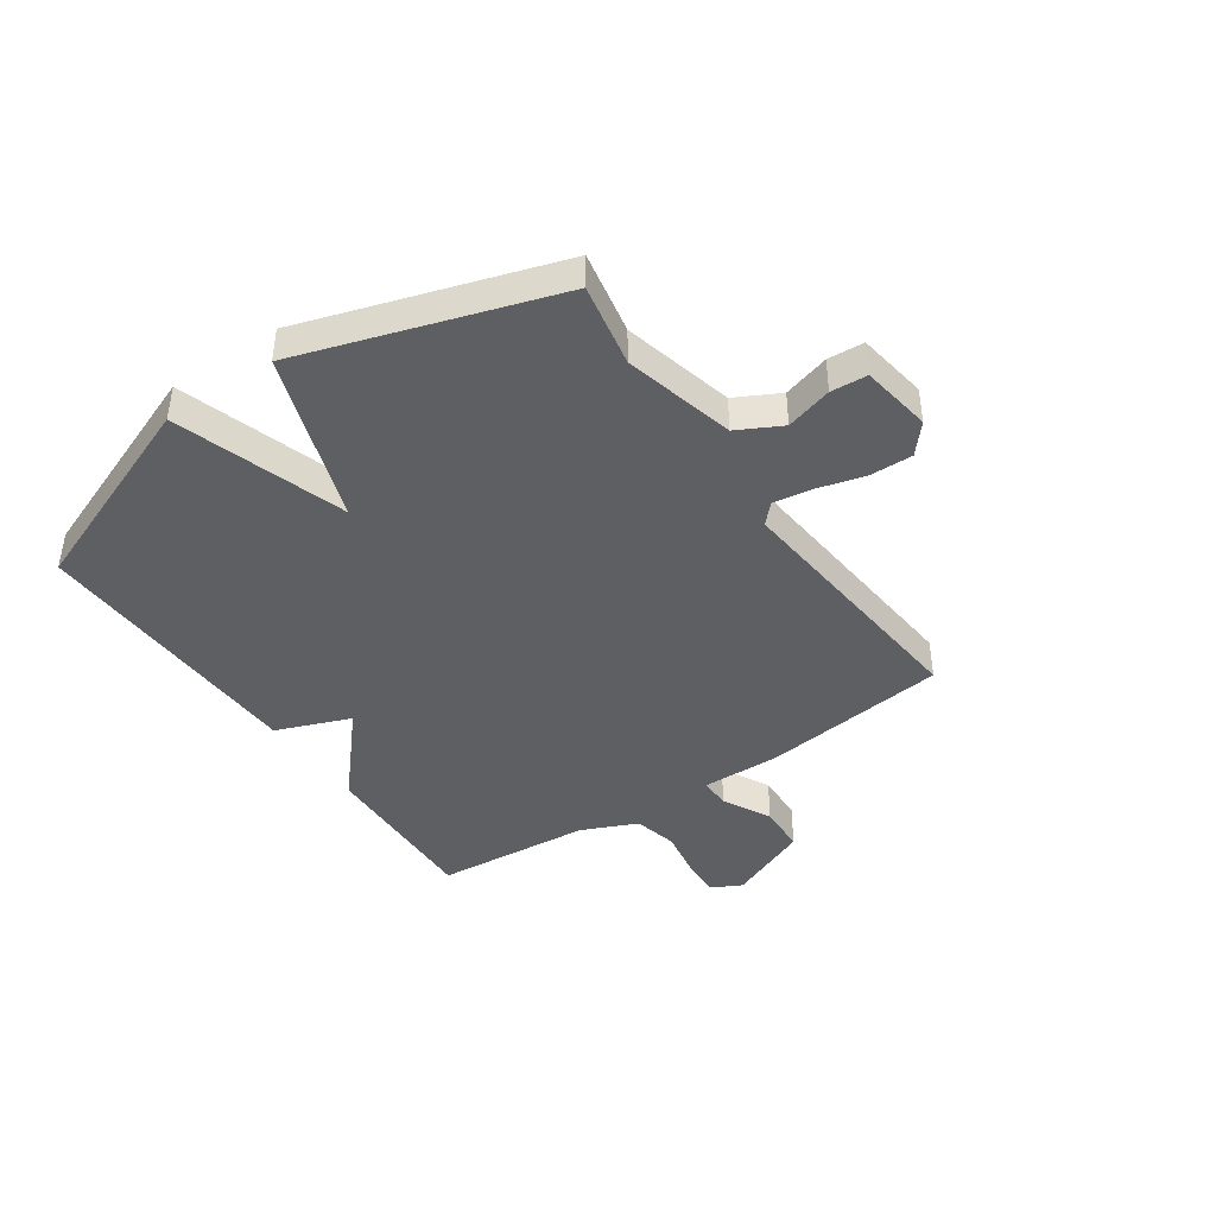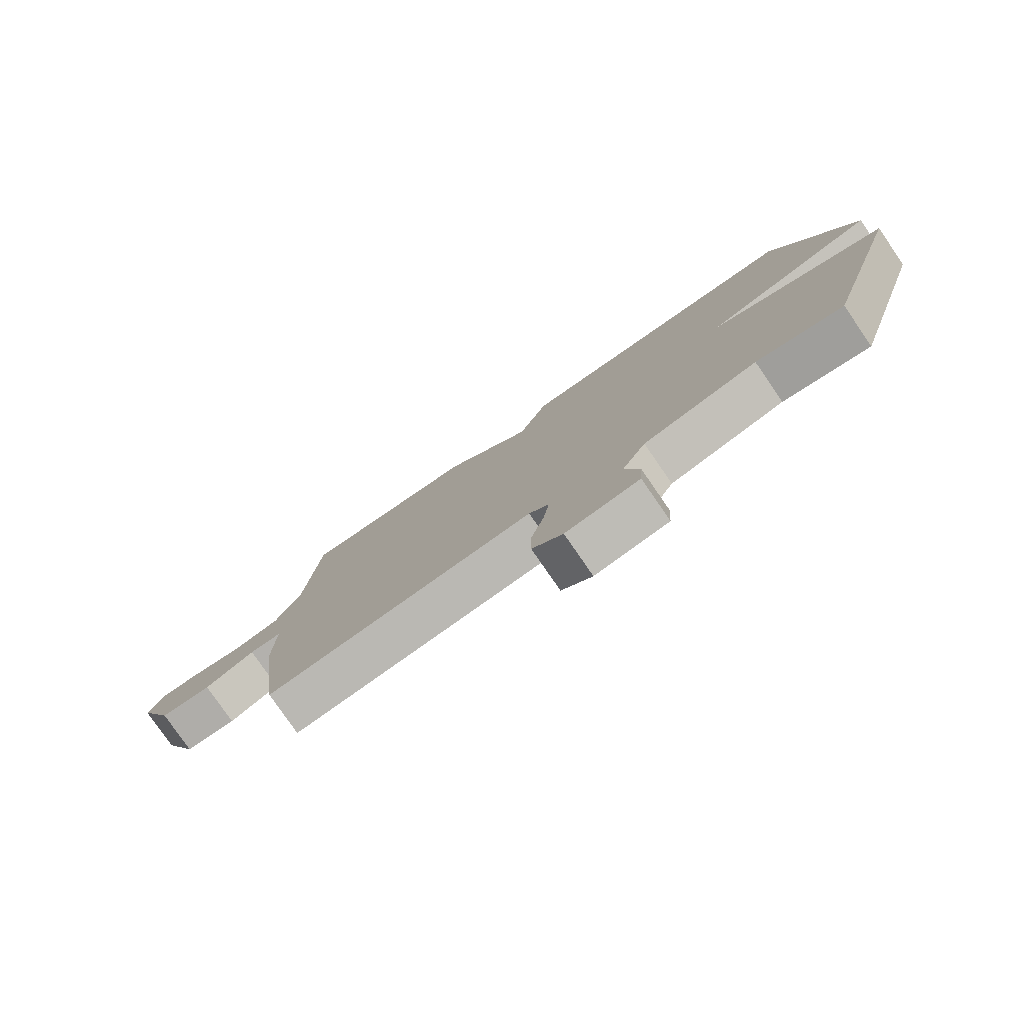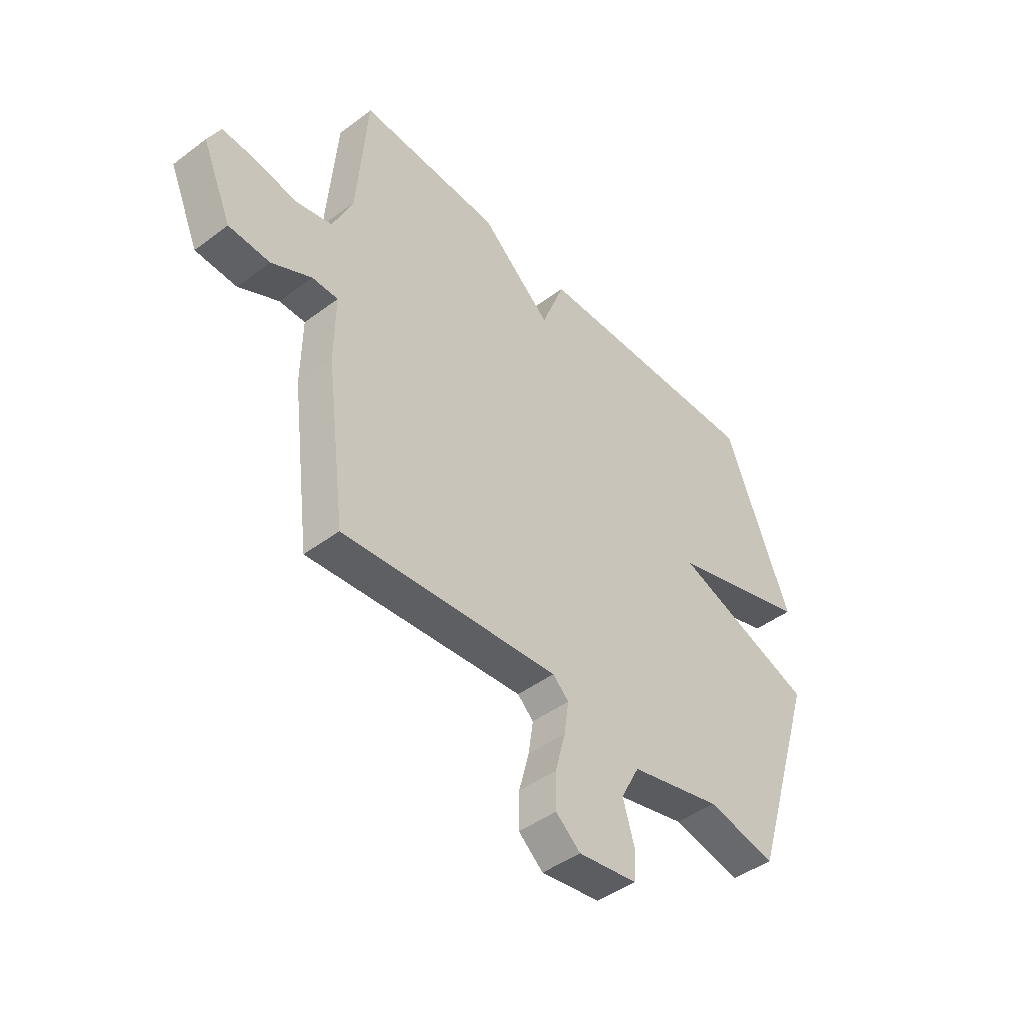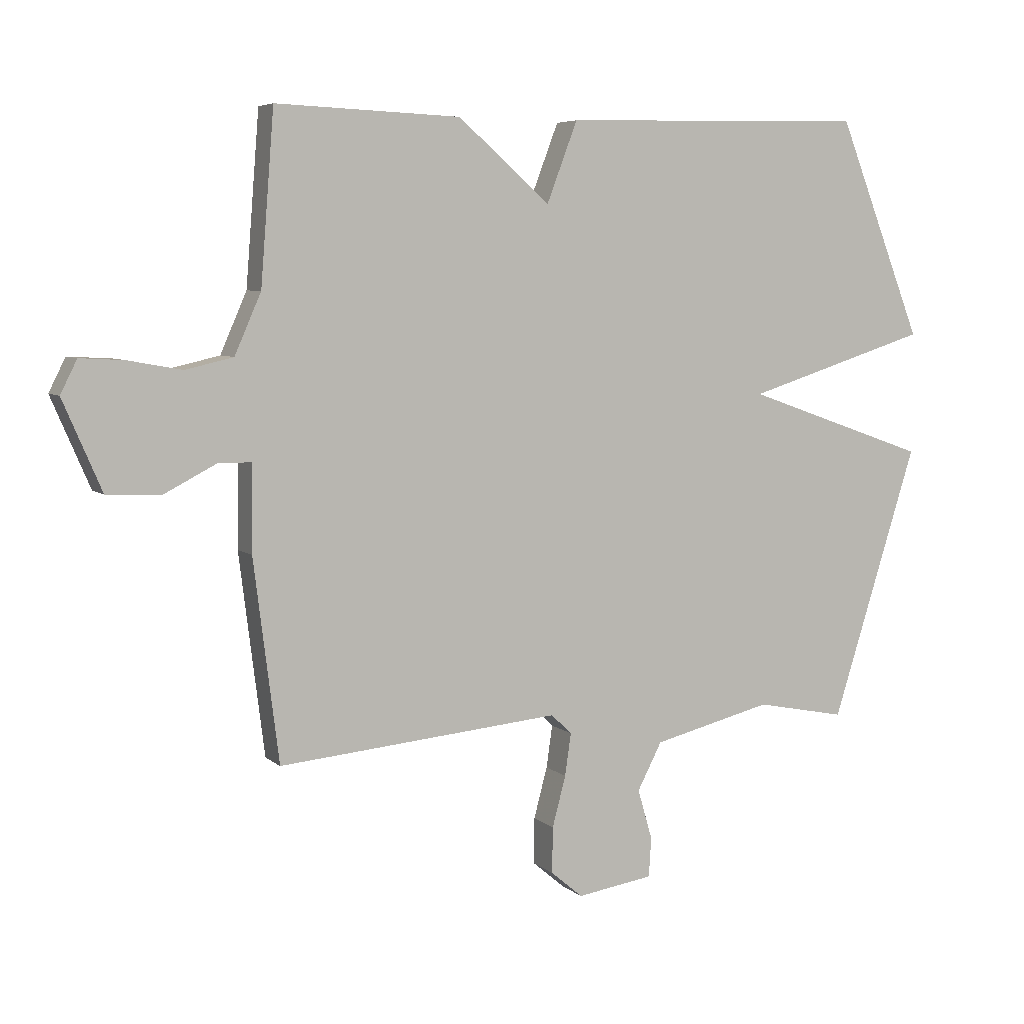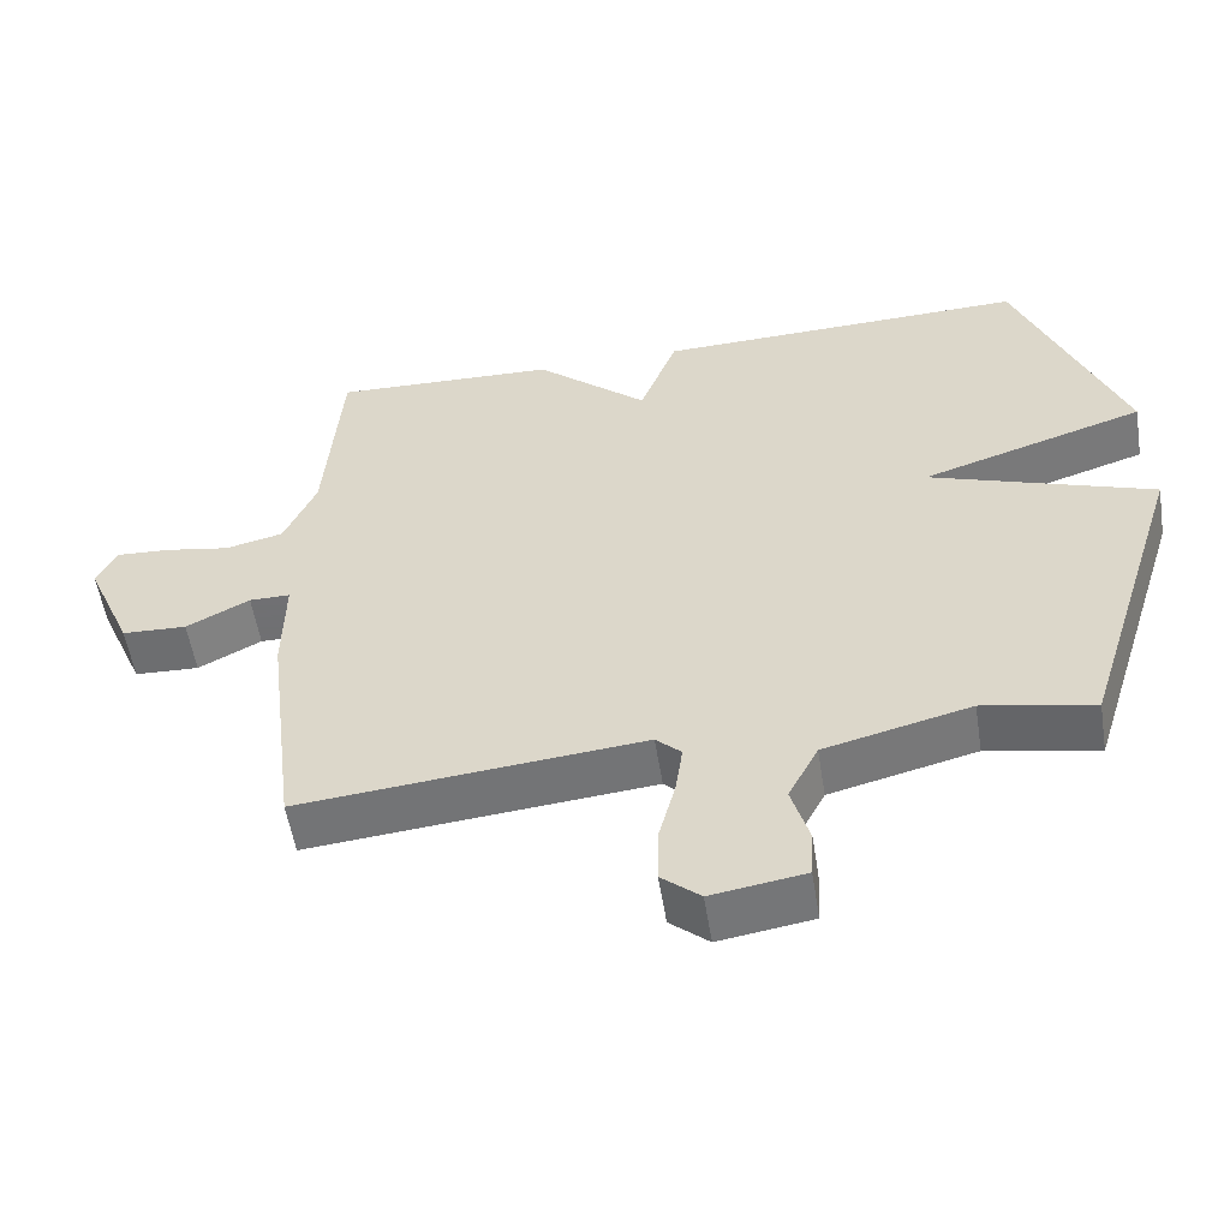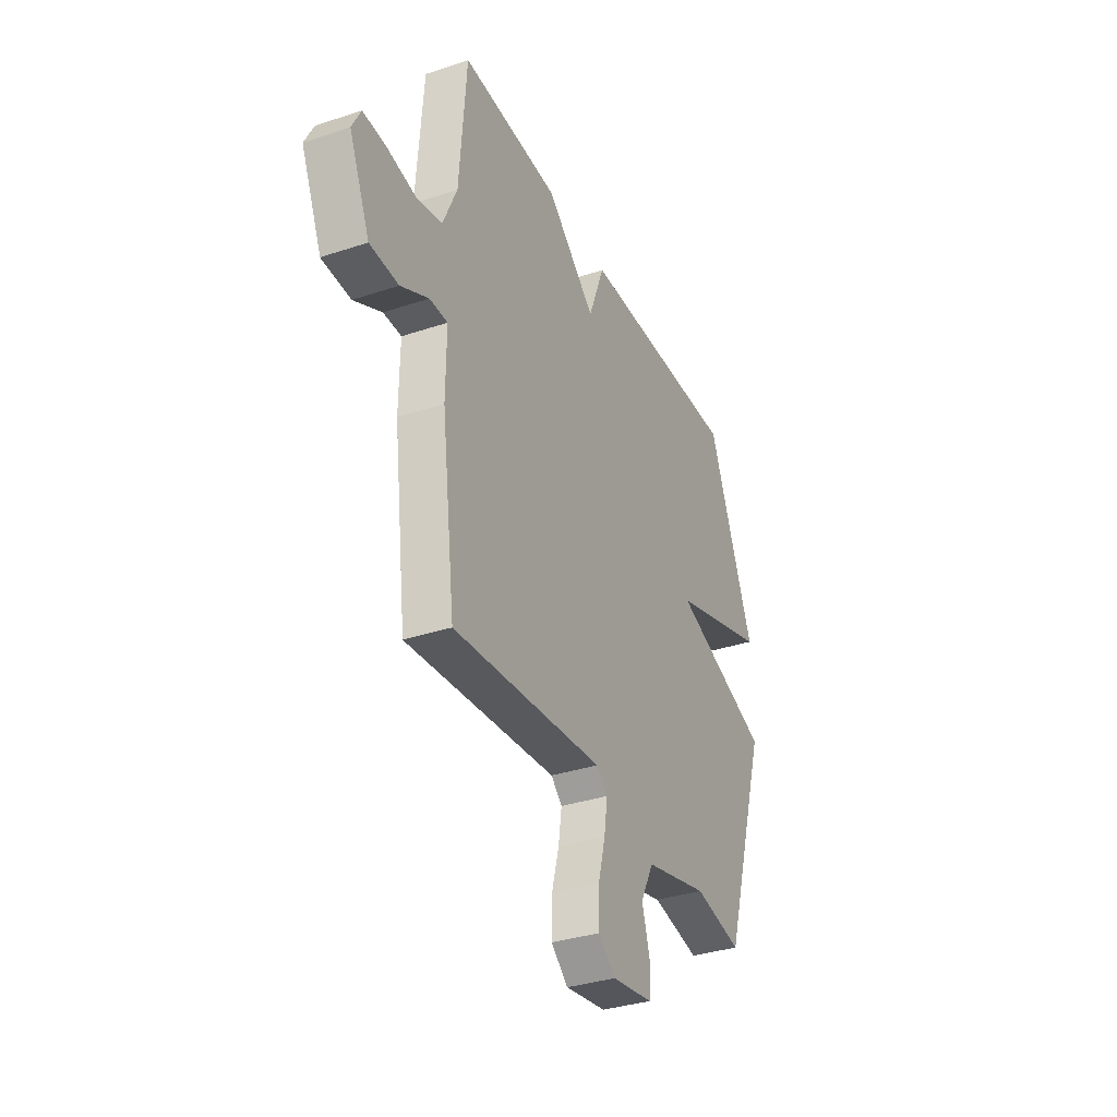
<metadata>
{"format":"obj","ext":"obj","renderer":"f3d","projection":"perspective","resolution":1024,"background":"white","views":[{"elev":-41.9,"azim":124.4,"up":"+Y"},{"elev":-79.3,"azim":34.6,"up":"+Z"},{"elev":-45.2,"azim":-49.1,"up":"+Z"},{"elev":5.9,"azim":-24.6,"up":"+Z"},{"elev":-55.0,"azim":9.0,"up":"+Z"},{"elev":-34.5,"azim":-65.9,"up":"+Z"}]}
</metadata>
<code>
v -0.5 0.07 -0.5
v -0.541 0.07 -0.173
v -0.539 0.07 -0.033
v -0.594 0.07 -0.033
v -0.679 0.07 -0.077
v -0.766 0.07 -0.073
v -0.829 0.07 0.073
v -0.802 0.07 0.127
v -0.731 0.07 0.123
v -0.643 0.07 0.107
v -0.565 0.07 0.125
v -0.522 0.07 0.223
v -0.5 0.07 0.5
v -0.199 0.07 0.488
v -0.049 0.07 0.357
v 0.001 0.07 0.488
v 0.5 0.07 0.5
v 0.64 0.07 0.145
v 0.34 0.07 0.05
v 0.64 0.07 -0.055
v 0.5 0.07 -0.5
v 0.353 0.07 -0.471
v 0.158 0.07 -0.519
v 0.118 0.07 -0.596
v 0.142 0.07 -0.678
v 0.138 0.07 -0.742
v 0.013 0.07 -0.761
v -0.039 0.07 -0.717
v -0.038 0.07 -0.642
v -0.016 0.07 -0.559
v -0.006 0.07 -0.49
v -0.04 0.07 -0.458
v -0.5 0 -0.5
v -0.541 0 -0.173
v -0.539 0 -0.033
v -0.594 0 -0.033
v -0.679 0 -0.077
v -0.766 0 -0.073
v -0.829 0 0.073
v -0.802 0 0.127
v -0.731 0 0.123
v -0.643 0 0.107
v -0.565 0 0.125
v -0.522 0 0.223
v -0.5 0 0.5
v -0.199 0 0.488
v -0.049 0 0.357
v 0.001 0 0.488
v 0.5 0 0.5
v 0.64 0 0.145
v 0.34 0 0.05
v 0.64 0 -0.055
v 0.5 0 -0.5
v 0.353 0 -0.471
v 0.158 0 -0.519
v 0.118 0 -0.596
v 0.142 0 -0.678
v 0.138 0 -0.742
v 0.013 0 -0.761
v -0.039 0 -0.717
v -0.038 0 -0.642
v -0.016 0 -0.559
v -0.006 0 -0.49
v -0.04 0 -0.458
f 28 29 30
f 27 28 30
f 26 27 30
f 25 26 30
f 24 25 30
f 23 24 30 31
f 22 23 31 32
f 19 20 21 22
f 17 18 19
f 16 17 19
f 15 16 19
f 15 19 22 32
f 1 2 3
f 32 1 3
f 15 32 3
f 14 15 3
f 13 14 3
f 12 13 3
f 8 9 10
f 7 8 10
f 6 7 10
f 5 6 10
f 4 5 10
f 4 10 11
f 3 4 11 12
f 62 61 60
f 62 60 59
f 62 59 58
f 62 58 57
f 62 57 56
f 63 62 56 55
f 64 63 55 54
f 54 53 52 51
f 51 50 49
f 51 49 48
f 51 48 47
f 64 54 51 47
f 35 34 33
f 35 33 64
f 35 64 47
f 35 47 46
f 35 46 45
f 35 45 44
f 42 41 40
f 42 40 39
f 42 39 38
f 42 38 37
f 42 37 36
f 43 42 36
f 44 43 36 35
f 1 33 34 2
f 2 34 35 3
f 3 35 36 4
f 4 36 37 5
f 5 37 38 6
f 6 38 39 7
f 7 39 40 8
f 8 40 41 9
f 9 41 42 10
f 10 42 43 11
f 11 43 44 12
f 12 44 45 13
f 13 45 46 14
f 14 46 47 15
f 15 47 48 16
f 16 48 49 17
f 17 49 50 18
f 18 50 51 19
f 19 51 52 20
f 20 52 53 21
f 21 53 54 22
f 22 54 55 23
f 23 55 56 24
f 24 56 57 25
f 25 57 58 26
f 26 58 59 27
f 27 59 60 28
f 28 60 61 29
f 29 61 62 30
f 30 62 63 31
f 31 63 64 32
f 32 64 33 1

</code>
